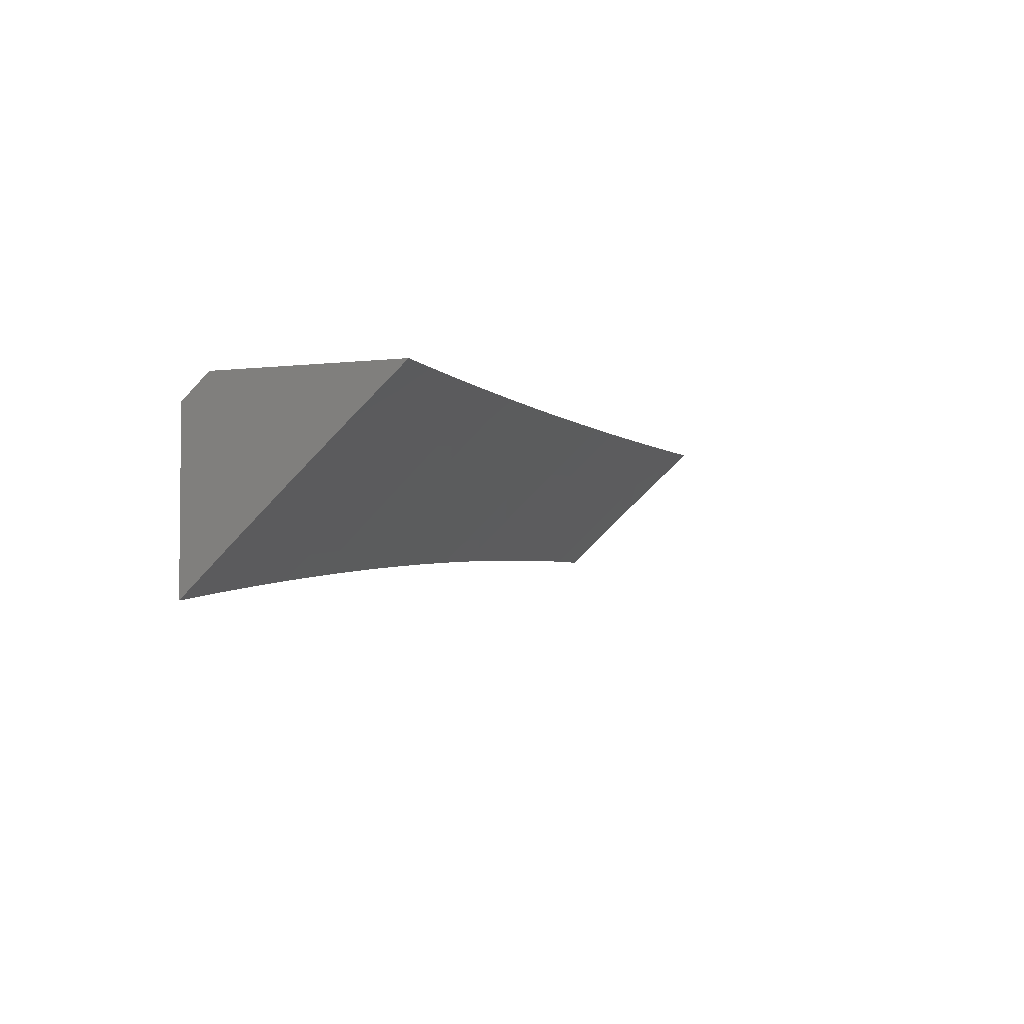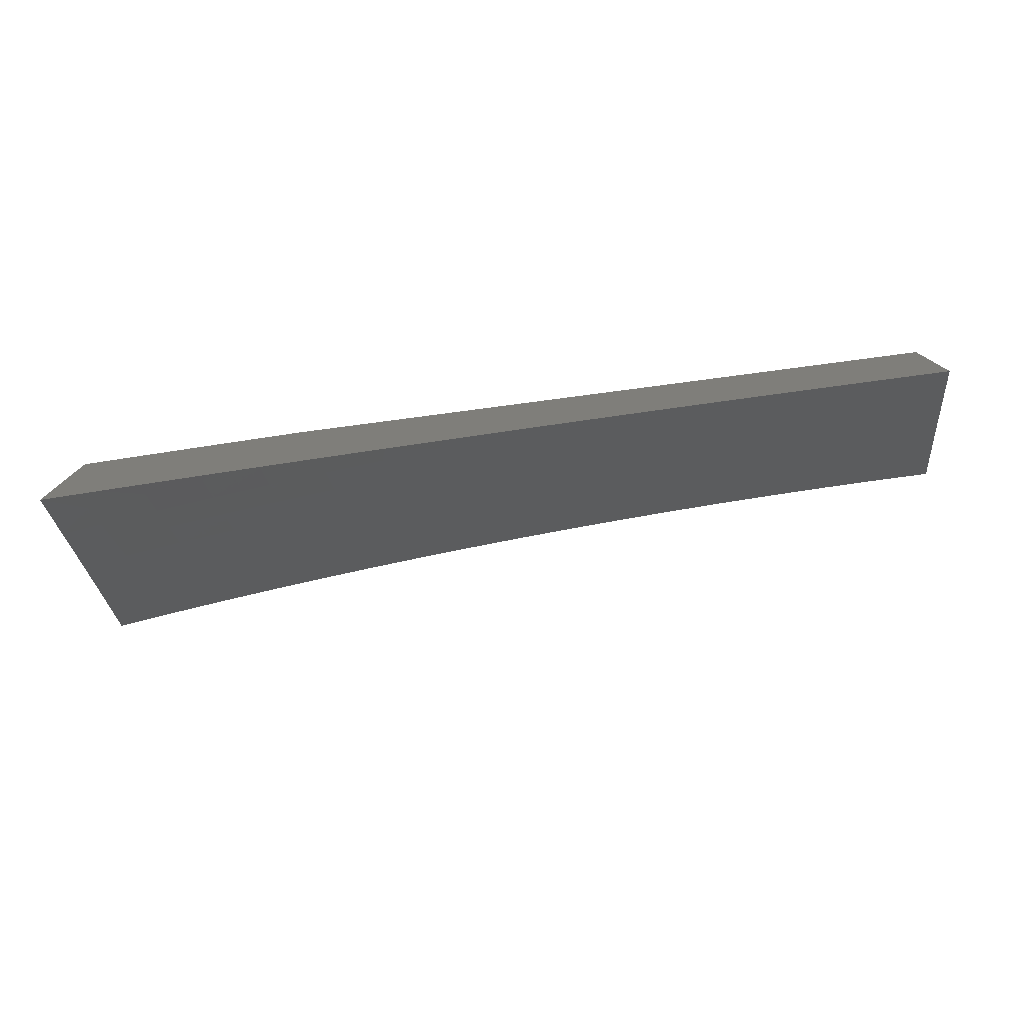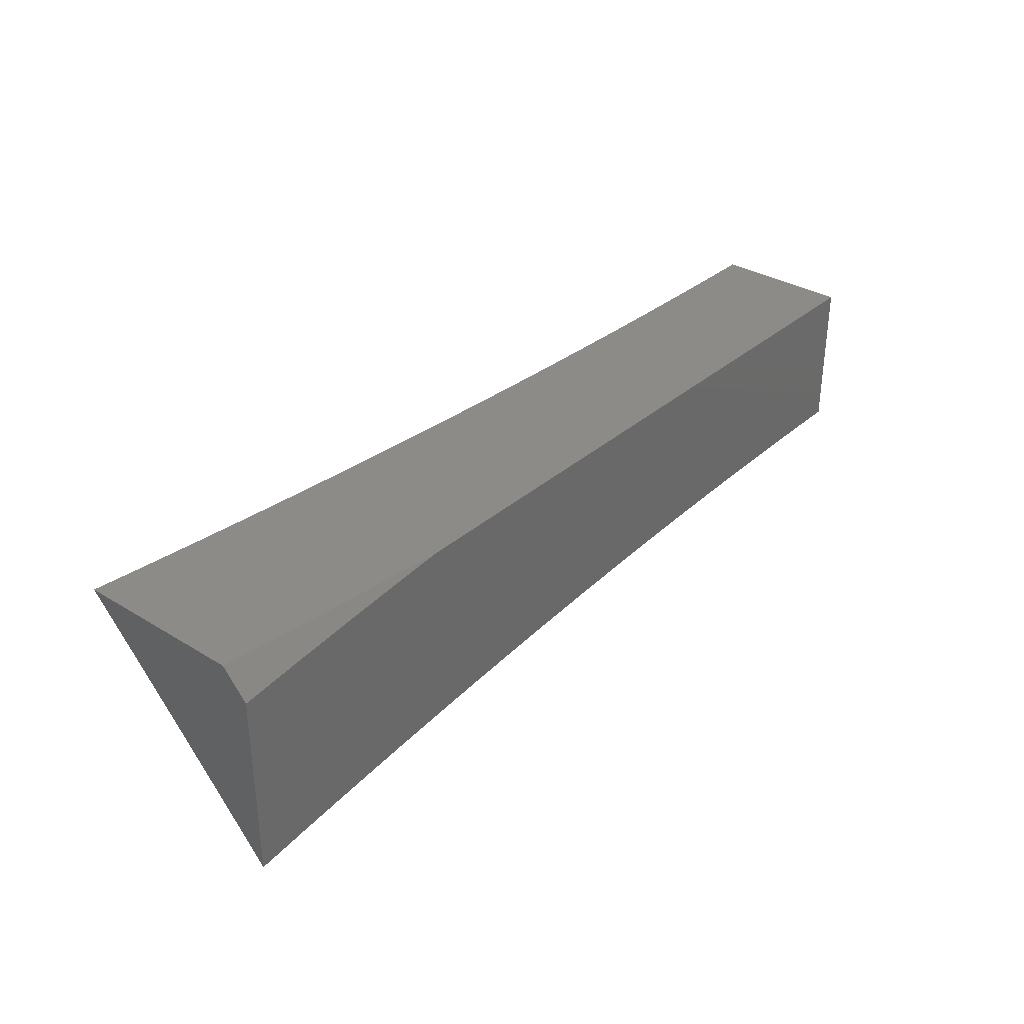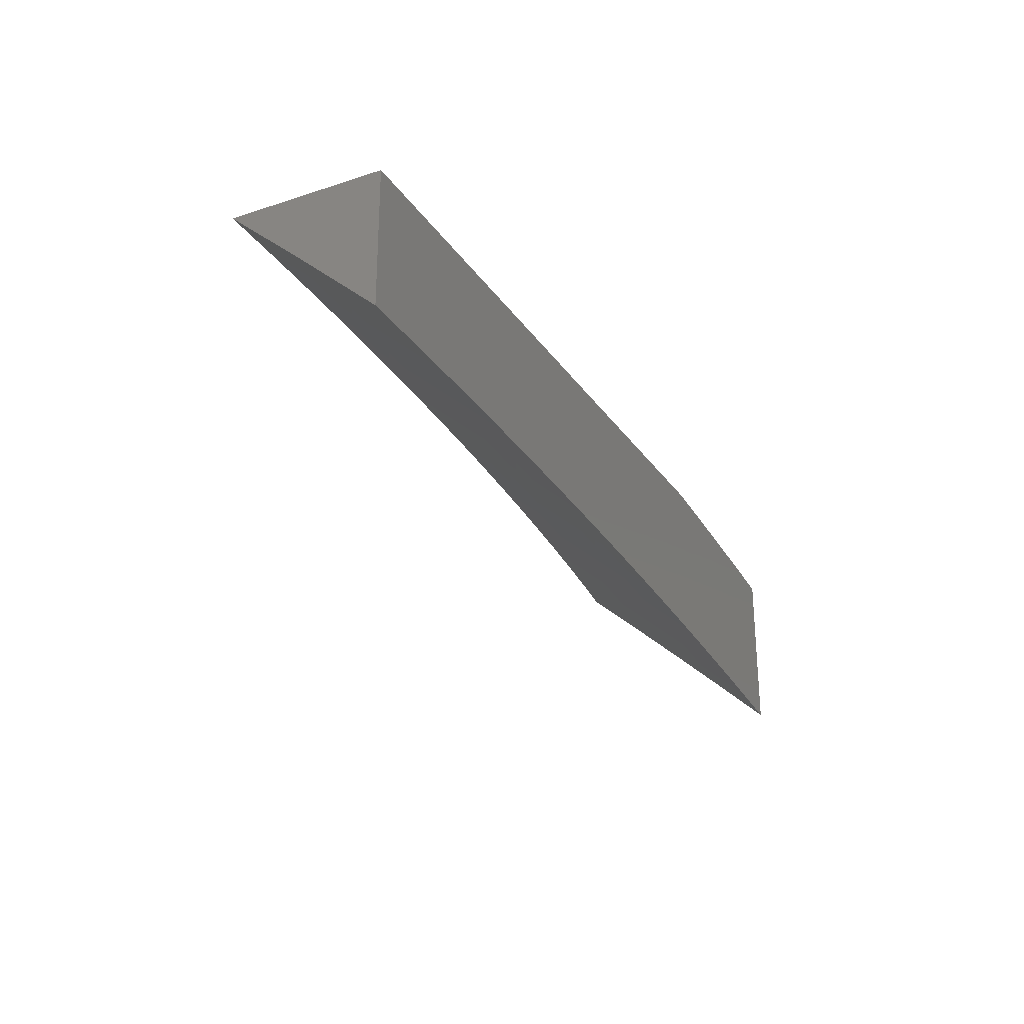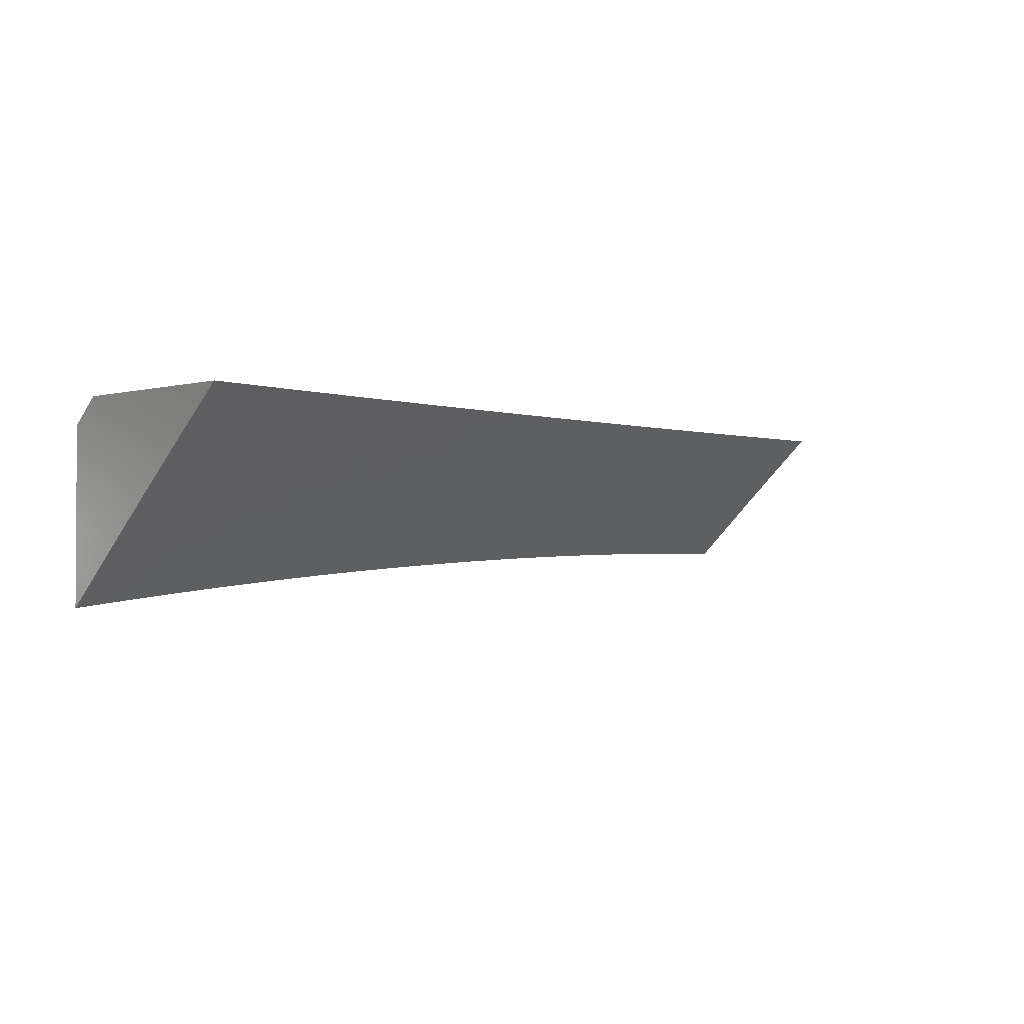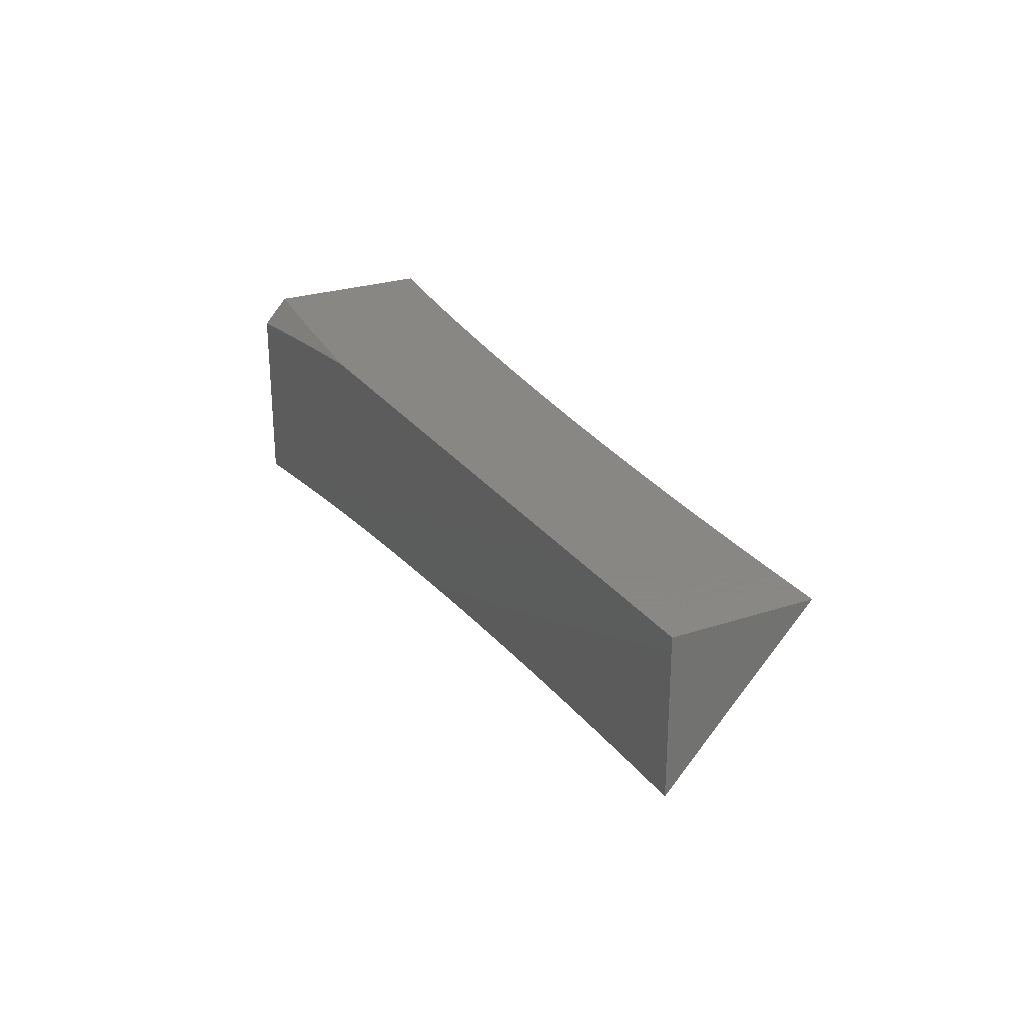
<metadata>
{"format":"stl","ext":"stl","renderer":"f3d","projection":"perspective","resolution":1024,"background":"white","views":[{"elev":-3.3,"azim":113.3,"up":"+Y"},{"elev":-77.6,"azim":-172.5,"up":"+Z"},{"elev":33.3,"azim":130.1,"up":"+Z"},{"elev":-26.6,"azim":-63.1,"up":"+Y"},{"elev":-1.9,"azim":135.0,"up":"+Y"},{"elev":25.9,"azim":-117.7,"up":"+Z"}]}
</metadata>
<code>
# stl→obj: 137 verts, 270 faces
v 0.741 8 8
v 0.8058 7.994 8
v 0.8058 8 7.993
v 0.8706 7.988 8
v 0.8706 8 7.986
v 0.9353 7.981 8
v 0.9353 8 7.978
v 1 7.973 8
v 1 8 7.97
v 1 7.843 7.942
v 1 7.79 8
v 0.9396 7.823 7.971
v 0.9378 7.797 8
v 0.8755 7.804 8
v 0.8759 7.83 7.971
v 0.8132 7.81 8
v 0.8124 7.837 7.971
v 0.7508 7.816 8
v 0.749 7.843 7.971
v 0.6884 7.822 8
v 0.6857 7.849 7.971
v 0.6259 7.827 8
v 0.6226 7.854 7.971
v 0.5635 7.831 8
v 0.5596 7.858 7.971
v 0.5009 7.835 8
v 0.4967 7.862 7.971
v 0.4384 7.839 8
v 0.434 7.866 7.971
v 0.3758 7.842 8
v 0.3715 7.869 7.971
v 0.3132 7.845 8
v 0.3092 7.871 7.971
v 0.2506 7.847 8
v 0.247 7.873 7.971
v 0.188 7.849 8
v 0.185 7.875 7.971
v 0.1253 7.85 8
v 0.1232 7.876 7.971
v 0.06267 7.85 8
v 0.06152 7.877 7.971
v 0 7.851 8
v -3.447e-34 7.926 7.917
v 0 8 7.834
v 0.06231 7.956 7.883
v 0.06205 7.929 7.913
v 0.06178 7.903 7.942
v 0.1237 7.903 7.942
v 0.06257 7.982 7.854
v 0.06276 8 7.833
v 0.1251 7.981 7.854
v 0.1255 8 7.833
v 0.1877 7.98 7.854
v 0.1882 8 7.831
v 0.2502 7.978 7.854
v 0.2509 8 7.829
v 0.3133 7.976 7.854
v 0.3136 8 7.827
v 0.3765 7.973 7.854
v 0.3762 8 7.824
v 0.3777 7.999 7.825
v 0.4388 8 7.821
v 0.4413 7.996 7.825
v 0.5013 8 7.817
v 0.505 7.993 7.825
v 0.5638 8 7.812
v 0.5689 7.989 7.825
v 0.6263 8 7.807
v 0.6329 7.984 7.825
v 0.6887 8 7.801
v 0.6971 7.979 7.825
v 0.7511 8 7.795
v 0.7614 7.973 7.825
v 0.7639 7.999 7.795
v 0.8259 7.967 7.825
v 0.8285 7.993 7.795
v 0.8905 7.96 7.825
v 0.8933 7.986 7.795
v 0.9552 7.953 7.825
v 0.9583 7.979 7.795
v 1 7.948 7.825
v 1 8 7.765
v 0.9379 8 7.774
v 0.8757 8 7.781
v 0.8134 8 7.789
v 0.9521 7.927 7.854
v 1 7.896 7.883
v 0.949 7.902 7.883
v 0.9459 7.876 7.913
v 0.8847 7.909 7.883
v 0.8818 7.883 7.913
v 0.8205 7.915 7.883
v 0.8178 7.889 7.913
v 0.7565 7.921 7.883
v 0.754 7.895 7.913
v 0.6926 7.927 7.883
v 0.6903 7.901 7.913
v 0.6288 7.932 7.883
v 0.6267 7.906 7.913
v 0.5652 7.937 7.883
v 0.5633 7.911 7.913
v 0.5017 7.941 7.883
v 0.5001 7.915 7.913
v 0.4384 7.944 7.883
v 0.4369 7.918 7.913
v 0.3752 7.947 7.883
v 0.374 7.921 7.913
v 0.3123 7.95 7.883
v 0.3112 7.924 7.913
v 0.2486 7.926 7.913
v 0.2478 7.9 7.942
v 0.1864 7.928 7.913
v 0.1857 7.901 7.942
v 0.1242 7.929 7.913
v 0.9427 7.85 7.942
v 0.8789 7.857 7.942
v 0.8151 7.863 7.942
v 0.7515 7.869 7.942
v 0.688 7.875 7.942
v 0.6247 7.88 7.942
v 0.5614 7.884 7.942
v 0.4984 7.888 7.942
v 0.4355 7.892 7.942
v 0.3728 7.895 7.942
v 0.3102 7.898 7.942
v 0.8876 7.935 7.854
v 0.8232 7.941 7.854
v 0.7589 7.947 7.854
v 0.6948 7.953 7.854
v 0.6309 7.958 7.854
v 0.567 7.963 7.854
v 0.5033 7.967 7.854
v 0.4398 7.97 7.854
v 0.2494 7.952 7.883
v 0.187 7.954 7.883
v 0.1247 7.955 7.883
v 0 8 8
f 1 2 3
f 3 2 4
f 3 4 5
f 5 4 6
f 5 6 7
f 7 6 8
f 7 8 9
f 10 11 12
f 12 11 13
f 12 13 14
f 12 14 15
f 15 14 16
f 15 16 17
f 17 16 18
f 17 18 19
f 19 18 20
f 19 20 21
f 21 20 22
f 21 22 23
f 23 22 24
f 23 24 25
f 25 24 26
f 25 26 27
f 27 26 28
f 27 28 29
f 29 28 30
f 29 30 31
f 31 30 32
f 31 32 33
f 33 32 34
f 33 34 35
f 35 34 36
f 35 36 37
f 37 36 38
f 37 38 39
f 39 38 40
f 39 40 41
f 41 40 42
f 41 42 43
f 44 45 43
f 43 45 46
f 43 46 47
f 47 46 48
f 47 48 39
f 39 48 37
f 45 44 49
f 49 44 50
f 49 50 51
f 51 50 52
f 51 52 53
f 53 52 54
f 53 54 55
f 55 54 56
f 55 56 57
f 57 56 58
f 57 58 59
f 59 58 60
f 59 60 61
f 61 60 62
f 61 62 63
f 63 62 64
f 63 64 65
f 65 64 66
f 65 66 67
f 67 66 68
f 67 68 69
f 69 68 70
f 69 70 71
f 71 70 72
f 71 72 73
f 73 72 74
f 73 74 75
f 75 74 76
f 75 76 77
f 77 76 78
f 77 78 79
f 79 78 80
f 79 80 81
f 81 80 82
f 82 80 83
f 83 80 78
f 83 78 84
f 84 78 76
f 84 76 85
f 85 76 74
f 85 74 72
f 79 81 86
f 86 81 87
f 86 87 88
f 88 87 89
f 88 89 90
f 90 89 91
f 90 91 92
f 92 91 93
f 92 93 94
f 94 93 95
f 94 95 96
f 96 95 97
f 96 97 98
f 98 97 99
f 98 99 100
f 100 99 101
f 100 101 102
f 102 101 103
f 102 103 104
f 104 103 105
f 104 105 106
f 106 105 107
f 106 107 108
f 108 107 109
f 108 109 110
f 110 109 111
f 110 111 112
f 112 111 113
f 112 113 114
f 114 113 48
f 114 48 46
f 87 10 89
f 89 10 115
f 89 115 91
f 91 115 116
f 91 116 93
f 93 116 117
f 93 117 95
f 95 117 118
f 95 118 97
f 97 118 119
f 97 119 99
f 99 119 120
f 99 120 101
f 101 120 121
f 101 121 103
f 103 121 122
f 103 122 105
f 105 122 123
f 105 123 107
f 107 123 124
f 107 124 109
f 109 124 125
f 109 125 111
f 111 125 35
f 111 35 113
f 113 35 37
f 113 37 48
f 115 10 12
f 116 115 12
f 77 79 86
f 86 88 126
f 126 88 90
f 126 90 127
f 127 90 92
f 127 92 128
f 128 92 94
f 128 94 129
f 129 94 96
f 129 96 130
f 130 96 98
f 130 98 131
f 131 98 100
f 131 100 132
f 132 100 102
f 132 102 133
f 133 102 104
f 133 104 59
f 59 104 106
f 59 106 57
f 57 106 108
f 57 108 134
f 134 108 110
f 134 110 135
f 135 110 112
f 135 112 136
f 136 112 114
f 136 114 45
f 45 114 46
f 117 116 15
f 15 116 12
f 75 77 126
f 126 77 86
f 75 126 127
f 118 117 17
f 17 117 15
f 73 75 127
f 73 127 128
f 119 118 19
f 19 118 17
f 71 73 128
f 71 128 129
f 120 119 21
f 21 119 19
f 69 71 129
f 69 129 130
f 121 120 23
f 23 120 21
f 67 69 130
f 67 130 131
f 122 121 25
f 25 121 23
f 65 67 131
f 65 131 132
f 123 122 27
f 27 122 25
f 63 65 132
f 63 132 133
f 124 123 29
f 29 123 27
f 61 63 133
f 61 133 59
f 125 124 31
f 31 124 29
f 35 125 33
f 33 125 31
f 55 57 134
f 53 55 134
f 53 134 135
f 51 53 135
f 51 135 136
f 49 51 136
f 49 136 45
f 43 47 41
f 41 47 39
f 44 43 137
f 137 43 42
f 8 87 9
f 9 87 81
f 9 81 82
f 11 10 8
f 8 10 87
f 6 22 8
f 8 22 20
f 8 20 18
f 22 6 24
f 24 6 4
f 24 4 2
f 24 2 26
f 26 2 1
f 26 1 28
f 28 1 30
f 30 1 32
f 32 1 137
f 32 137 34
f 34 137 36
f 36 137 38
f 38 137 40
f 40 137 42
f 18 16 8
f 8 16 14
f 8 14 13
f 13 11 8
f 3 64 1
f 1 64 62
f 1 62 60
f 64 3 66
f 66 3 5
f 66 5 7
f 66 7 68
f 68 7 9
f 68 9 70
f 70 9 72
f 72 9 85
f 85 9 84
f 84 9 83
f 83 9 82
f 60 58 1
f 1 58 137
f 137 58 56
f 137 56 54
f 54 52 137
f 137 52 50
f 137 50 44

</code>
